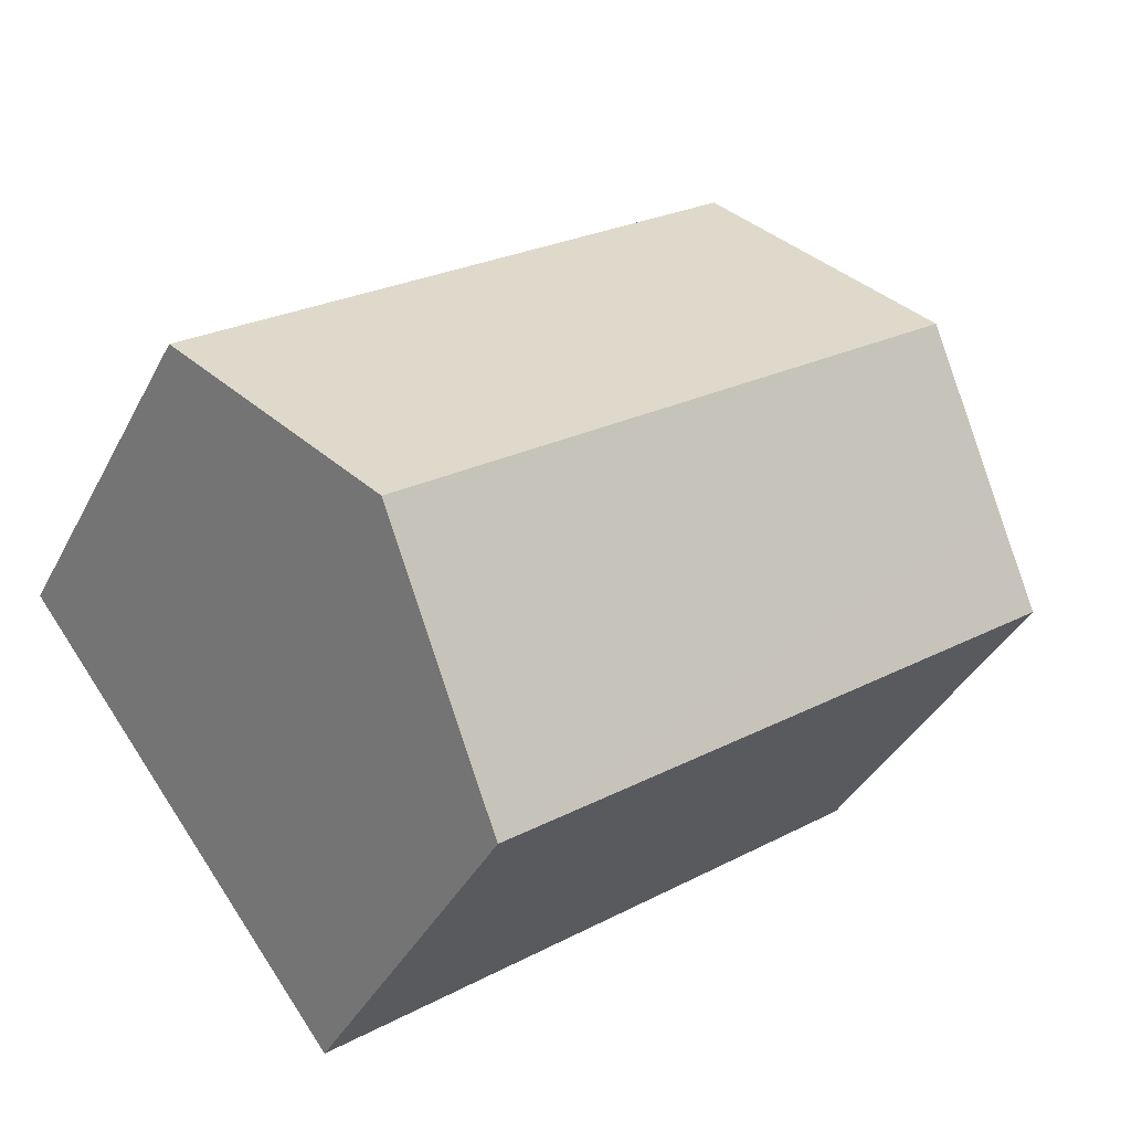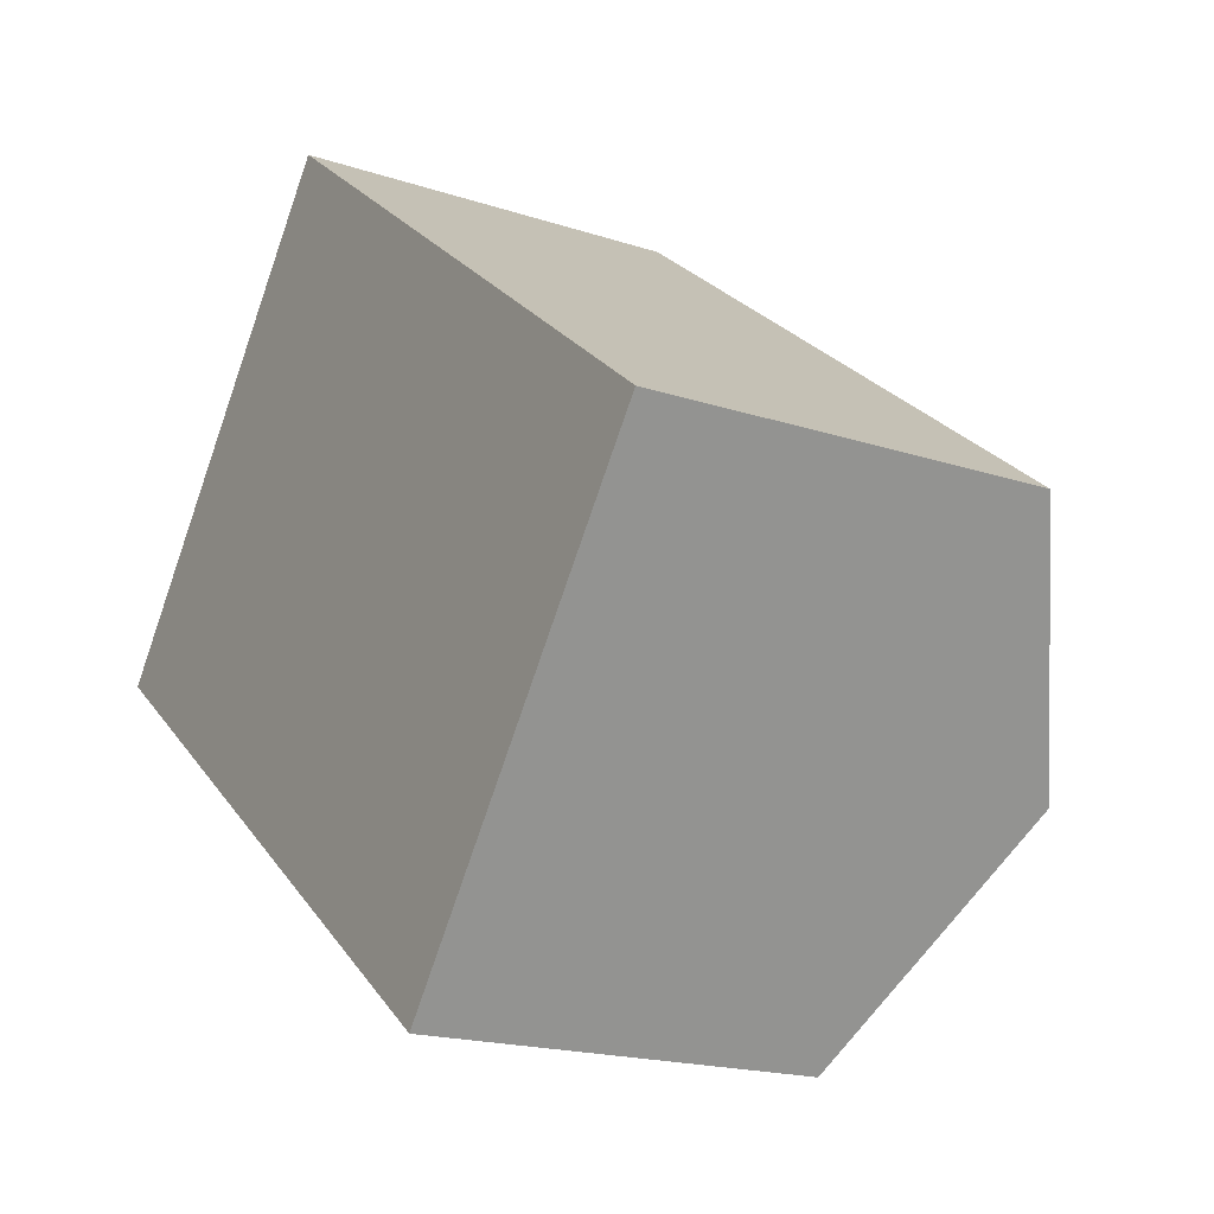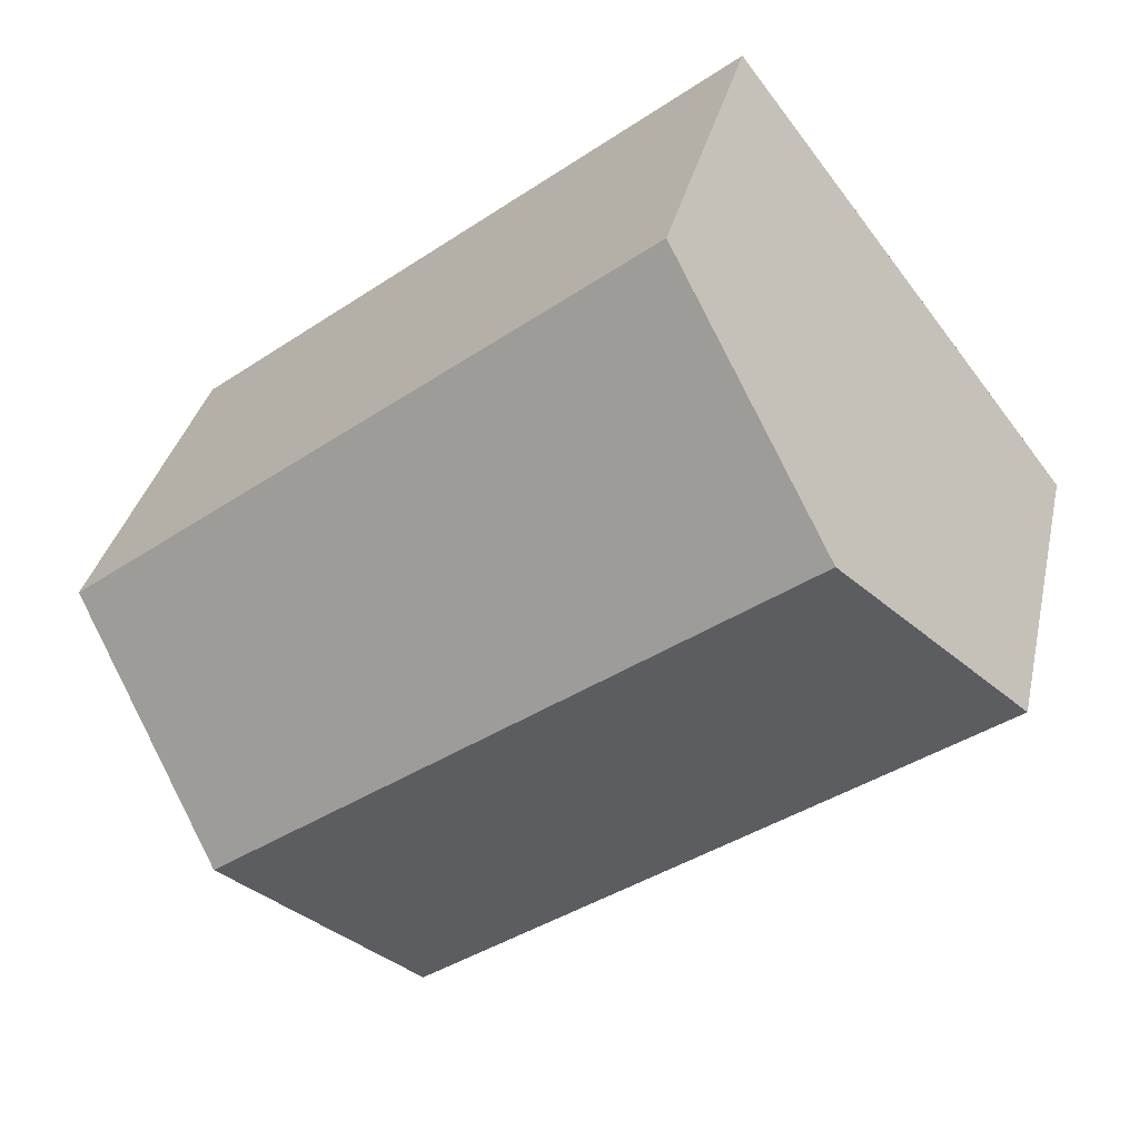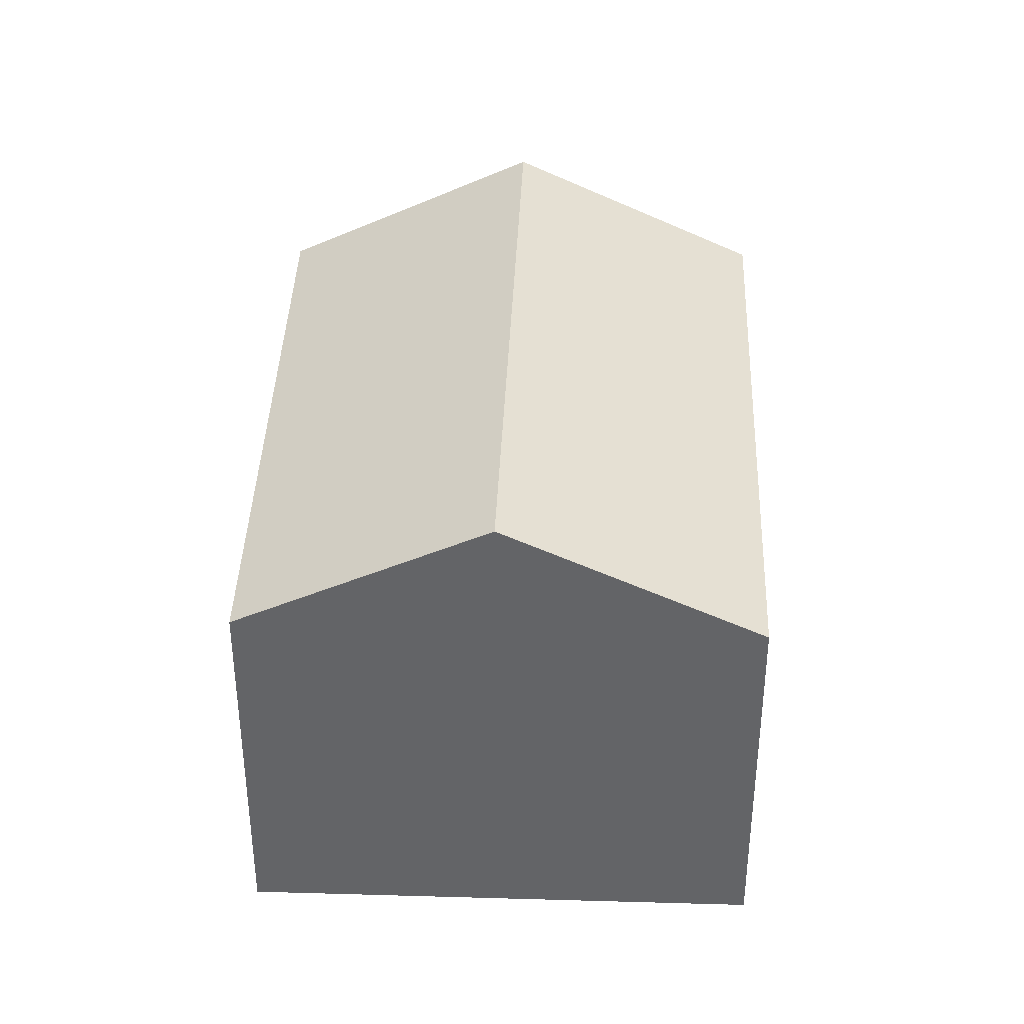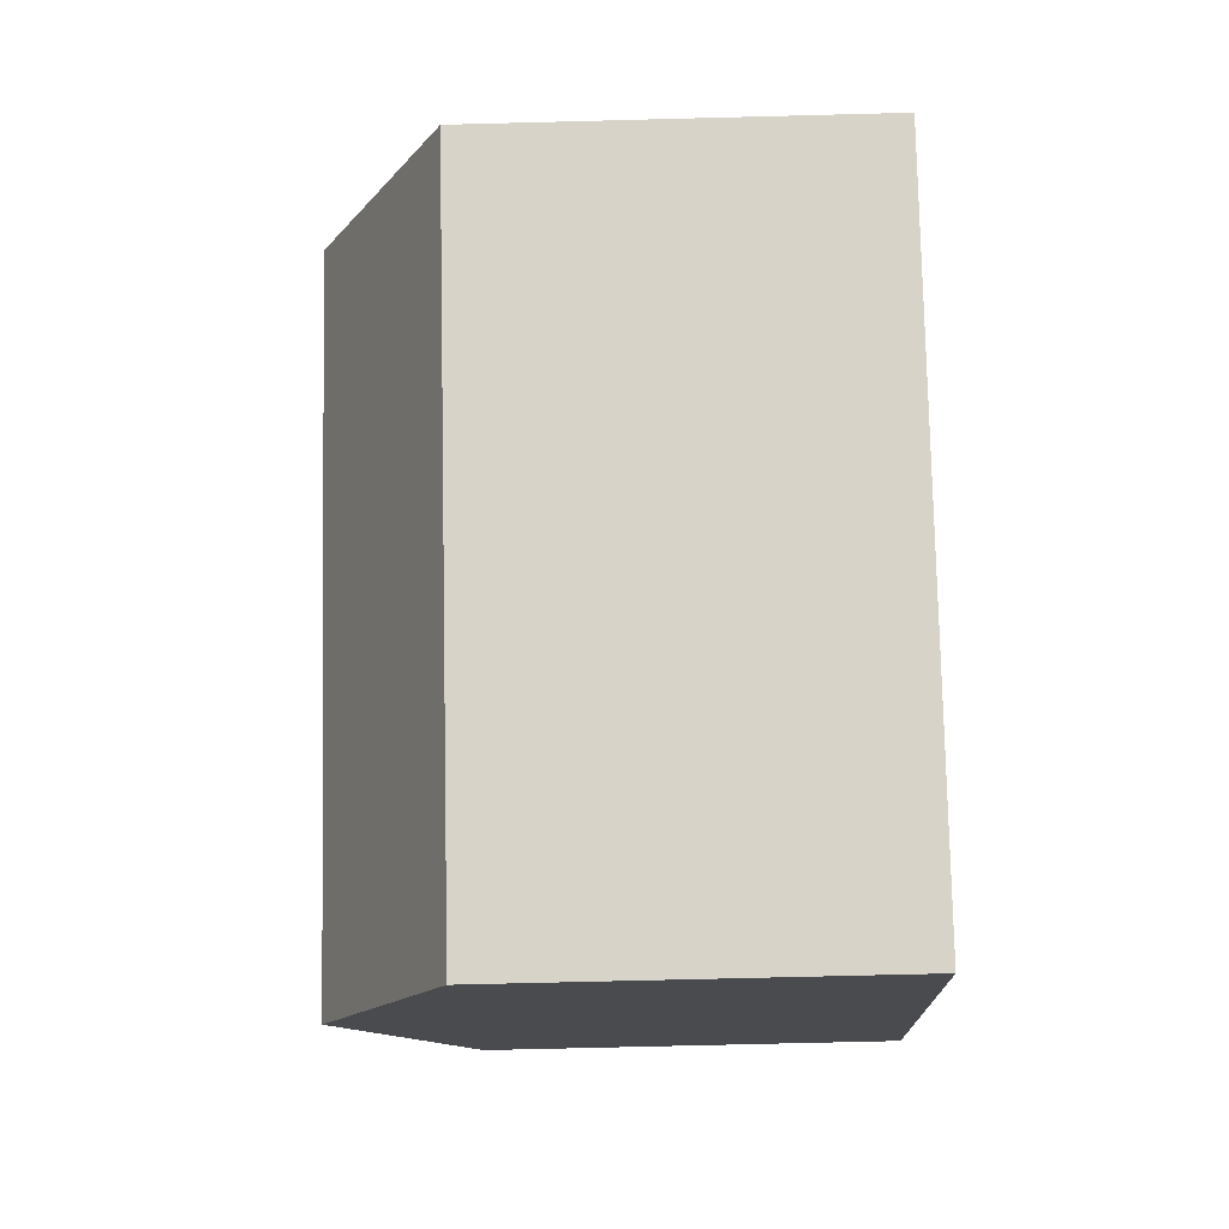
<metadata>
{"format":"obj","ext":"obj","renderer":"f3d","projection":"perspective","resolution":1024,"background":"white","views":[{"elev":-38.6,"azim":154.9,"up":"+Z"},{"elev":-18.4,"azim":57.5,"up":"+Z"},{"elev":33.6,"azim":-167.7,"up":"+Z"},{"elev":38.5,"azim":129.2,"up":"+Y"},{"elev":-66.7,"azim":-88.5,"up":"+Z"}]}
</metadata>
<code>
v  14.18 10.04 -4.04
v  6.502 7.539 8.348
v  17.26 7.644 0.038
v  3.221 10.04 4.136
v  1.079 8.407 1.386
v  11.01 7.584 -8.218
v  0 7.584 4.644e-16
v  1.93 9.056 2.478
v  0 0 0
v  6.502 -5.112e-16 8.348
v  1.93 -1.517e-16 2.478
v  1.079 -8.487e-17 1.386
v  3.221 -2.533e-16 4.136
v  17.26 -2.327e-18 0.038
v  11.01 5.032e-16 -8.218
v  14.18 2.474e-16 -4.04
g defaultobject
f 1 2 3
f 2 1 4
f 5 6 7
f 6 5 1
f 1 5 8
f 1 8 4
f 8 2 4
f 2 8 5
f 2 5 7
f 2 7 9
f 2 9 10
f 10 9 11
f 11 9 12
f 10 11 13
f 2 14 3
f 14 2 10
f 14 1 3
f 1 14 6
f 6 14 15
f 15 14 16
f 15 7 6
f 7 15 9
f 13 14 10
f 14 13 11
f 14 11 12
f 14 12 9
f 14 9 15
f 14 15 16

</code>
